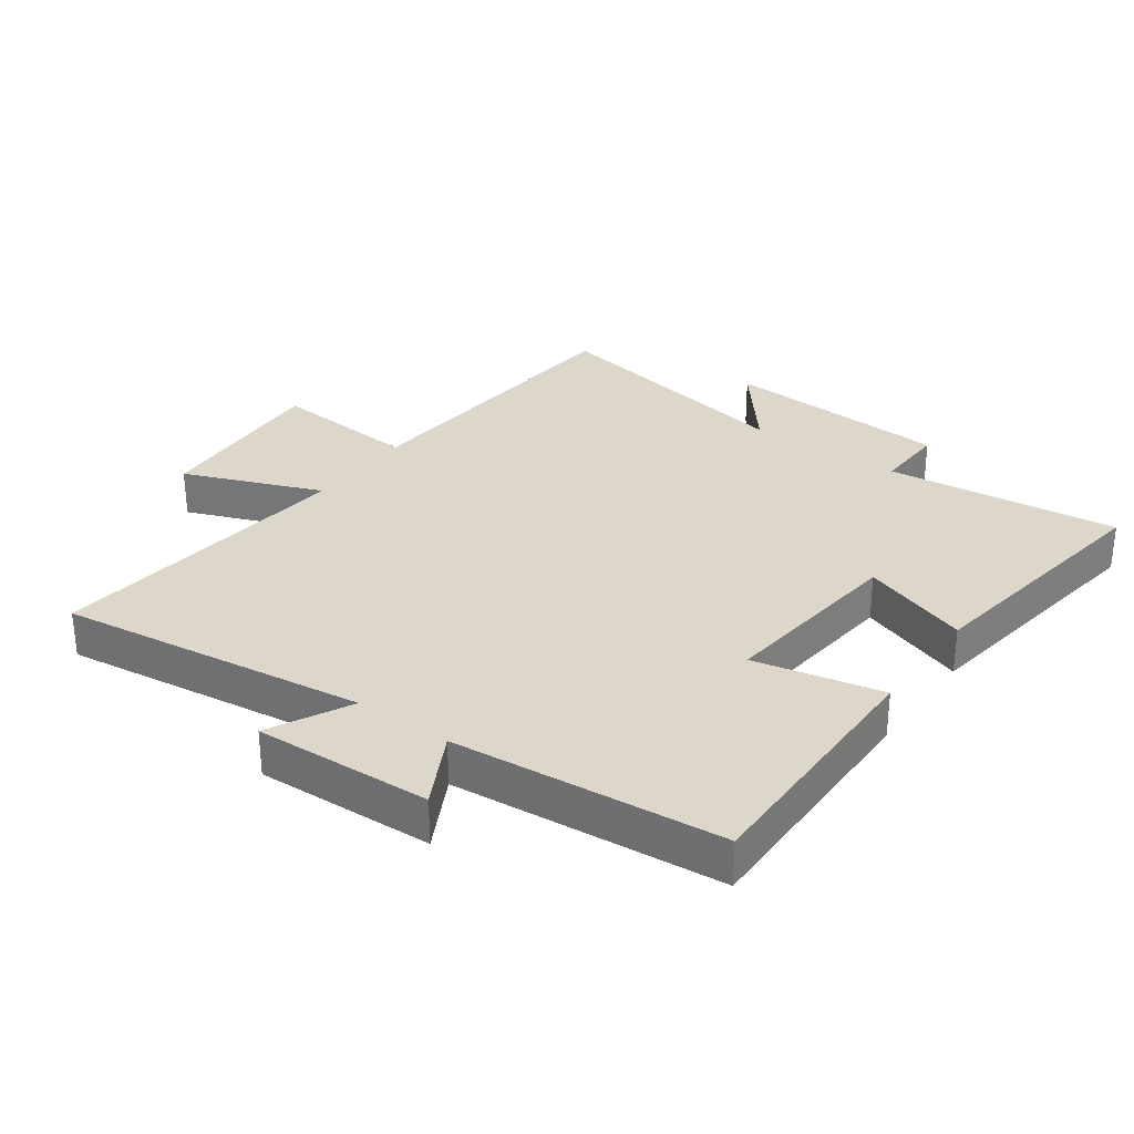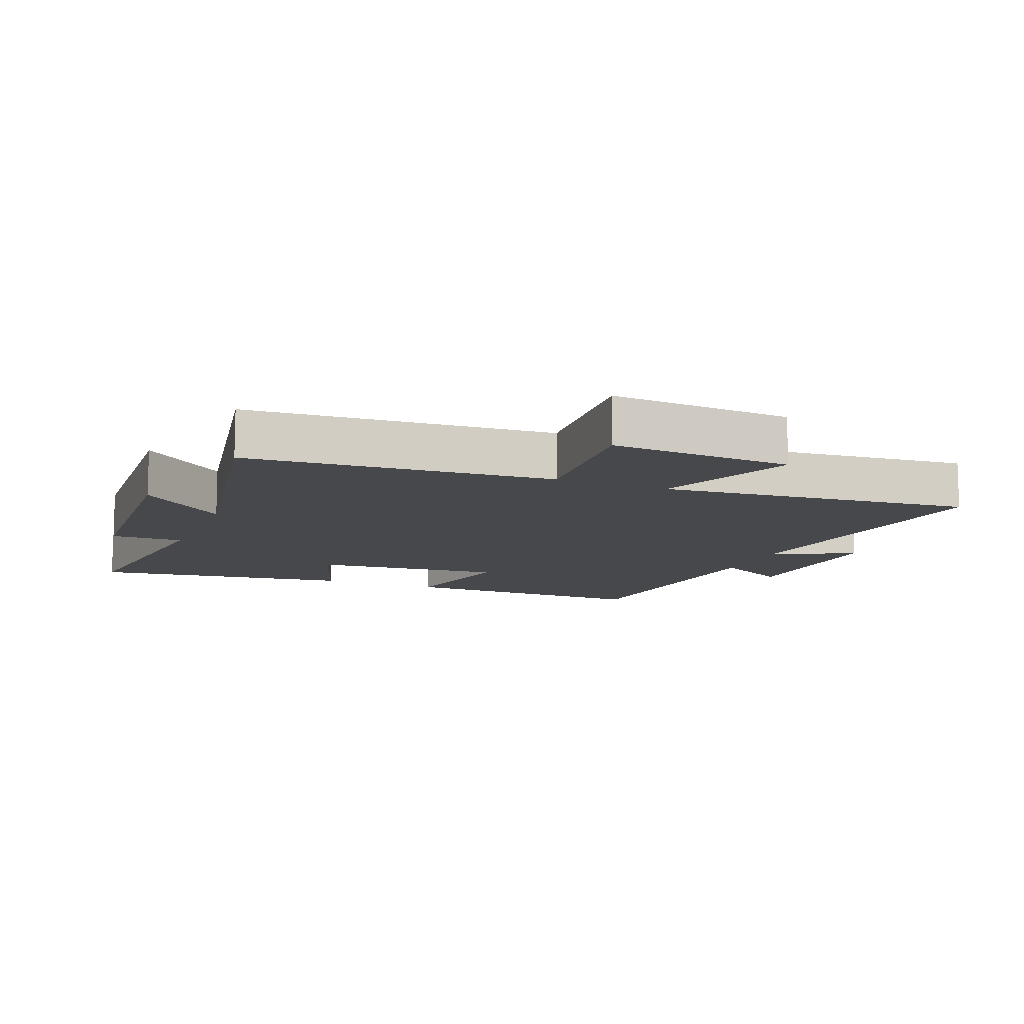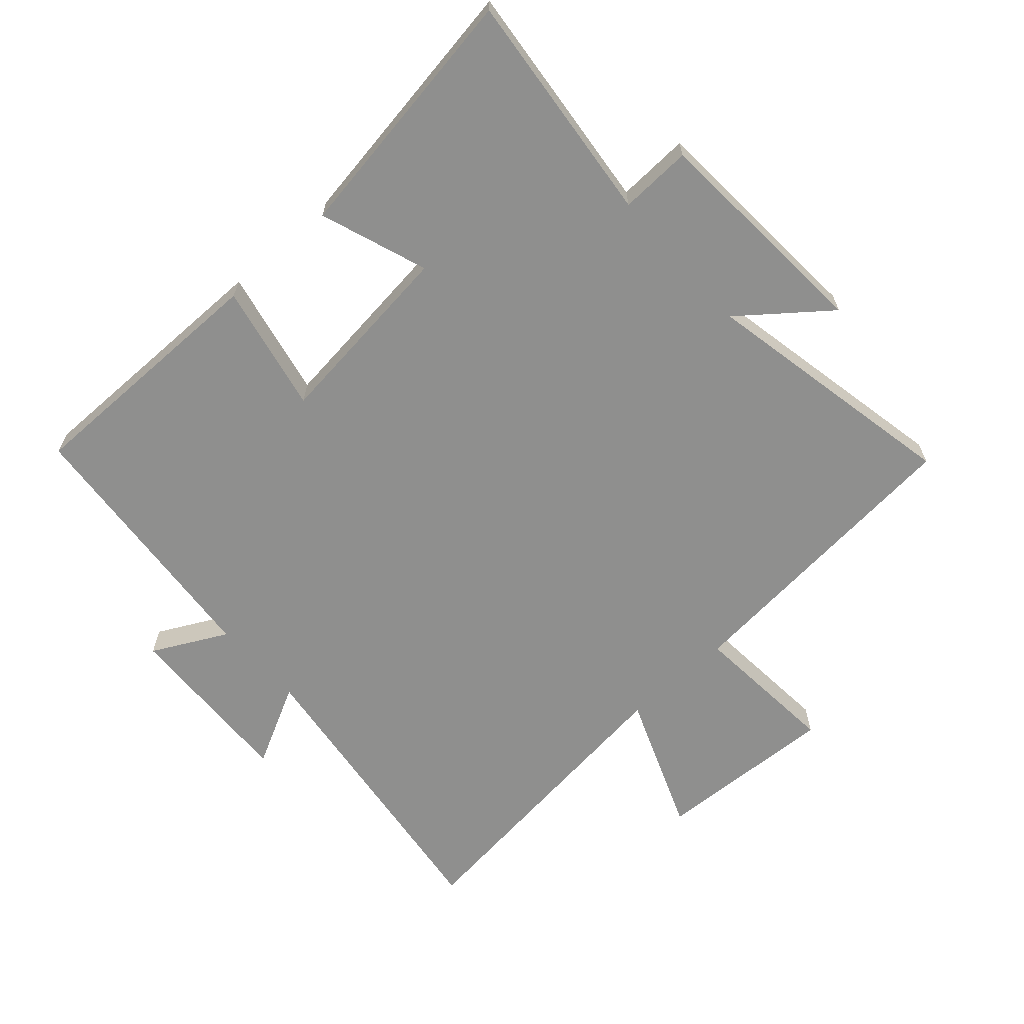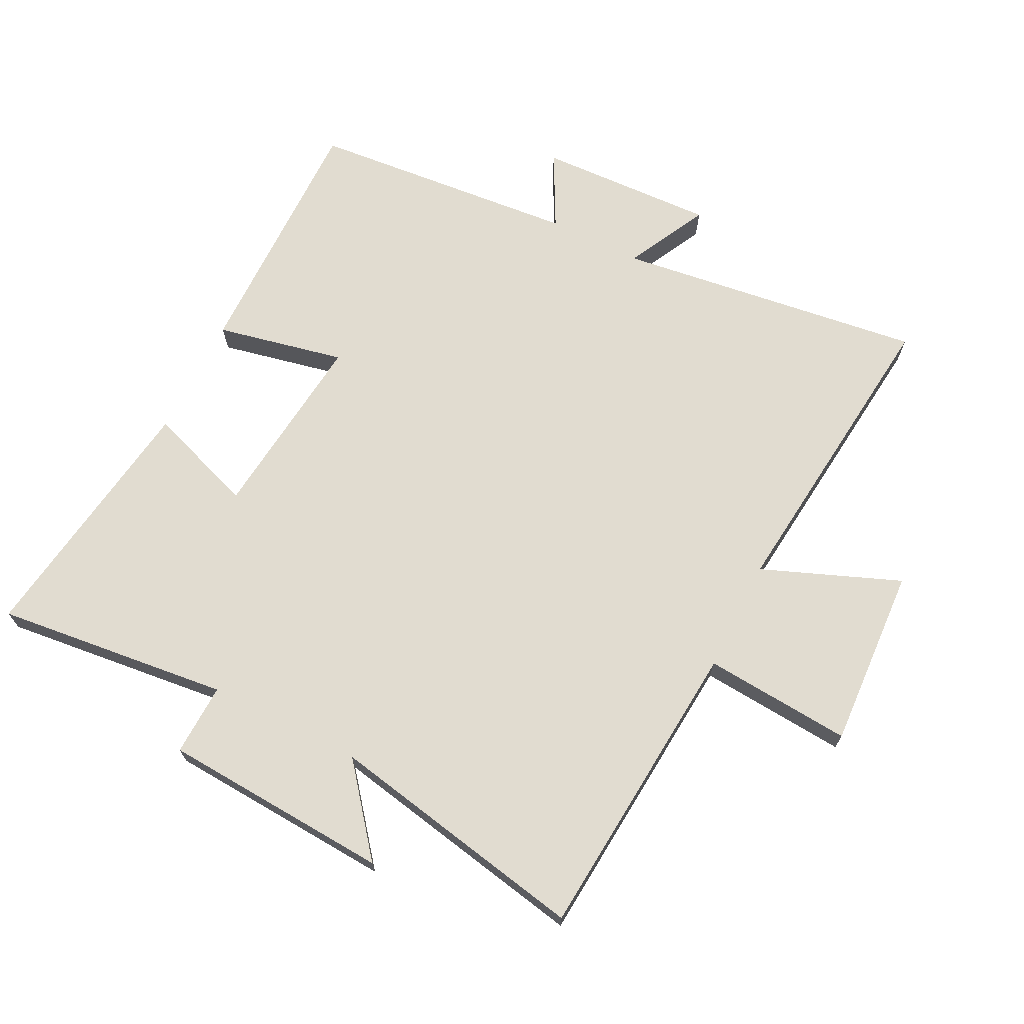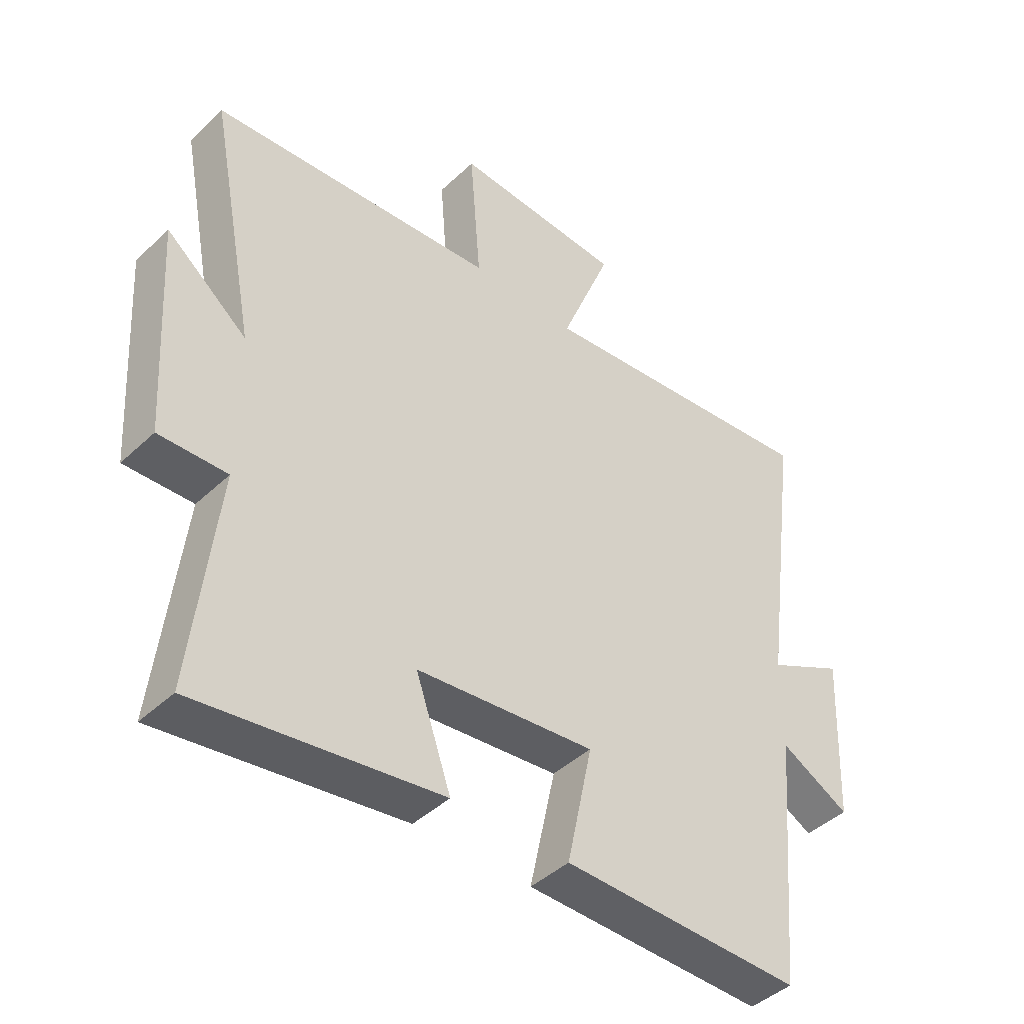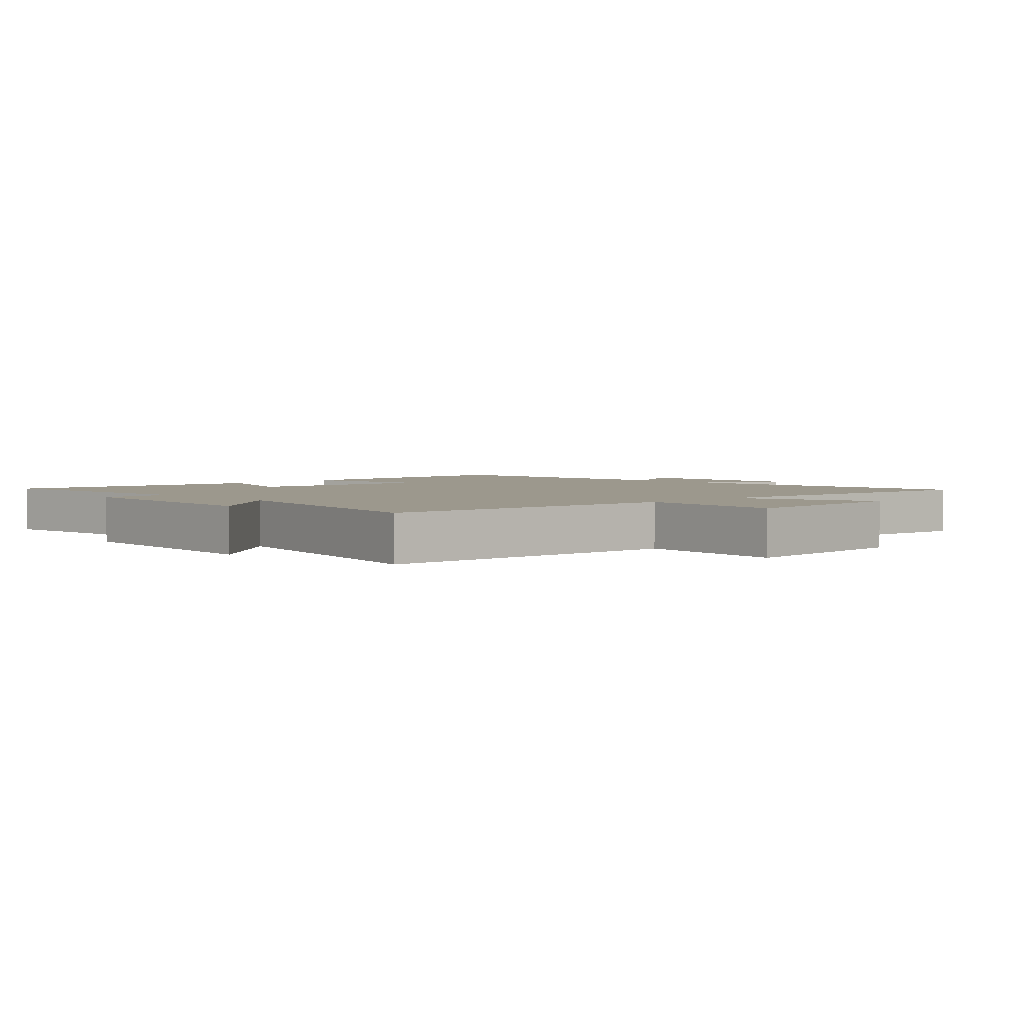
<metadata>
{"format":"obj","ext":"obj","renderer":"f3d","projection":"perspective","resolution":1024,"background":"white","views":[{"elev":30.7,"azim":125.7,"up":"+Y"},{"elev":-11.3,"azim":-22.3,"up":"+Y"},{"elev":-65.2,"azim":-137.9,"up":"+Y"},{"elev":69.4,"azim":-63.3,"up":"+Y"},{"elev":-43.6,"azim":-42.3,"up":"+Z"},{"elev":3.1,"azim":-43.5,"up":"+Y"}]}
</metadata>
<code>
v 0.462 0.07 -0.504
v 0.06 0.07 -0.5
v 0.103 0.07 -0.299
v -0.195 0.07 -0.331
v -0.136 0.07 -0.5
v -0.541 0.07 -0.56
v -0.5 0.07 -0.194
v -0.613 0.07 -0.198
v -0.635 0.07 0.16
v -0.5 0.07 0.052
v -0.579 0.07 0.461
v -0.102 0.07 0.5
v -0.12 0.07 0.732
v 0.164 0.07 0.716
v 0.078 0.07 0.5
v 0.564 0.07 0.552
v 0.5 0.07 0.07
v 0.628 0.07 0.135
v 0.616 0.07 -0.143
v 0.5 0.07 -0.082
v 0.462 0 -0.504
v 0.06 0 -0.5
v 0.103 0 -0.299
v -0.195 0 -0.331
v -0.136 0 -0.5
v -0.541 0 -0.56
v -0.5 0 -0.194
v -0.613 0 -0.198
v -0.635 0 0.16
v -0.5 0 0.052
v -0.579 0 0.461
v -0.102 0 0.5
v -0.12 0 0.732
v 0.164 0 0.716
v 0.078 0 0.5
v 0.564 0 0.552
v 0.5 0 0.07
v 0.628 0 0.135
v 0.616 0 -0.143
v 0.5 0 -0.082
f 17 18 19 20
f 1 2 3
f 20 1 3
f 17 20 3
f 17 3 4
f 16 17 4
f 15 16 4
f 12 13 14 15
f 12 15 4
f 11 12 4
f 10 11 4
f 7 8 9 10
f 7 10 4 5
f 5 6 7
f 40 39 38 37
f 23 22 21
f 23 21 40
f 23 40 37
f 24 23 37
f 24 37 36
f 24 36 35
f 35 34 33 32
f 24 35 32
f 24 32 31
f 24 31 30
f 30 29 28 27
f 25 24 30 27
f 27 26 25
f 1 21 22 2
f 2 22 23 3
f 3 23 24 4
f 4 24 25 5
f 5 25 26 6
f 6 26 27 7
f 7 27 28 8
f 8 28 29 9
f 9 29 30 10
f 10 30 31 11
f 11 31 32 12
f 12 32 33 13
f 13 33 34 14
f 14 34 35 15
f 15 35 36 16
f 16 36 37 17
f 17 37 38 18
f 18 38 39 19
f 19 39 40 20
f 20 40 21 1

</code>
